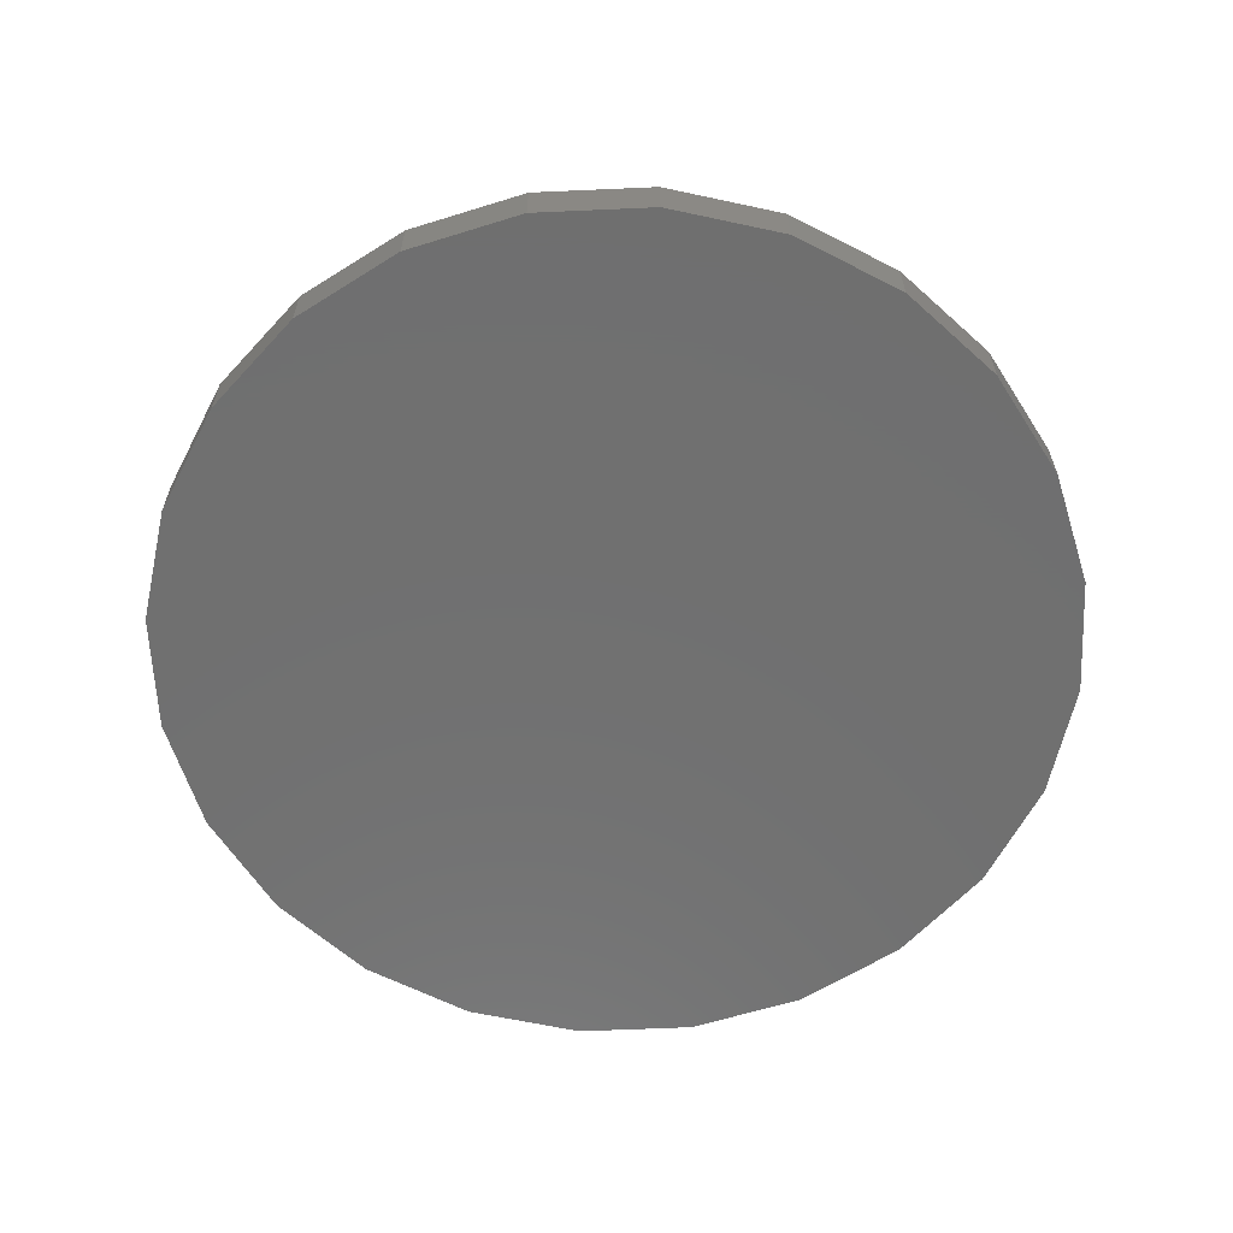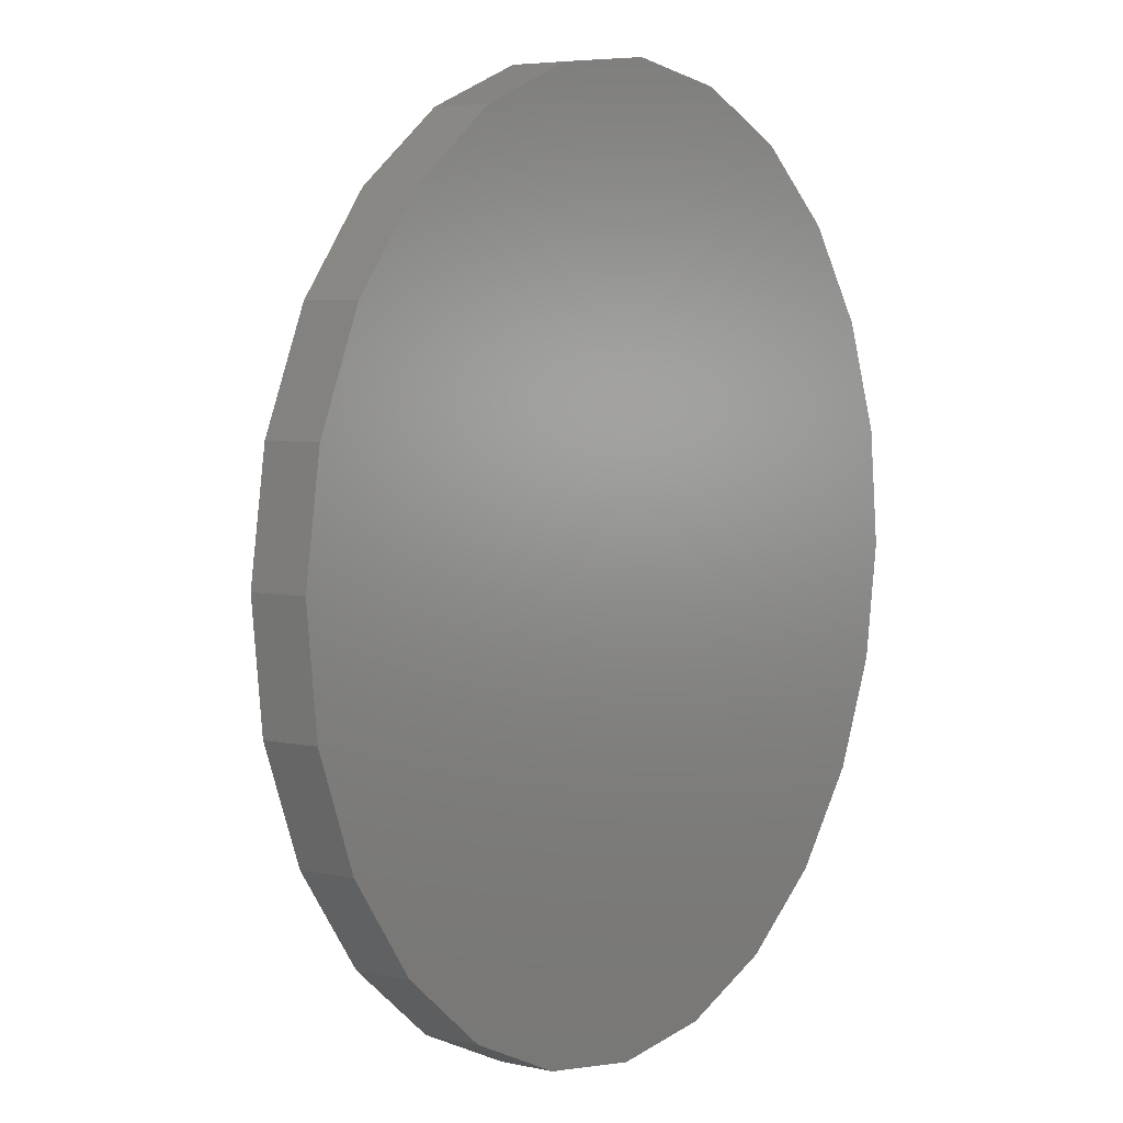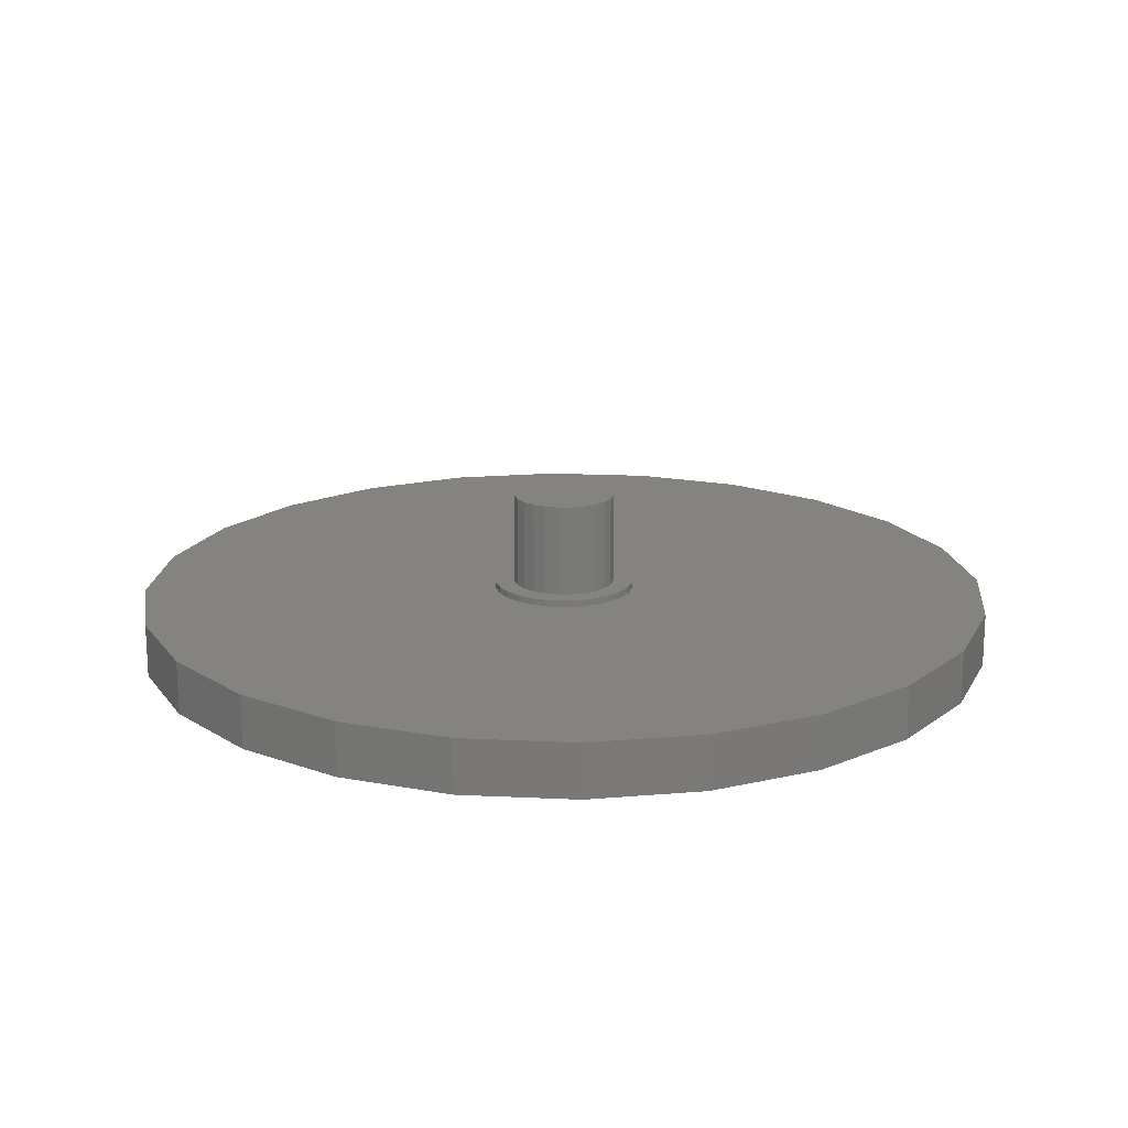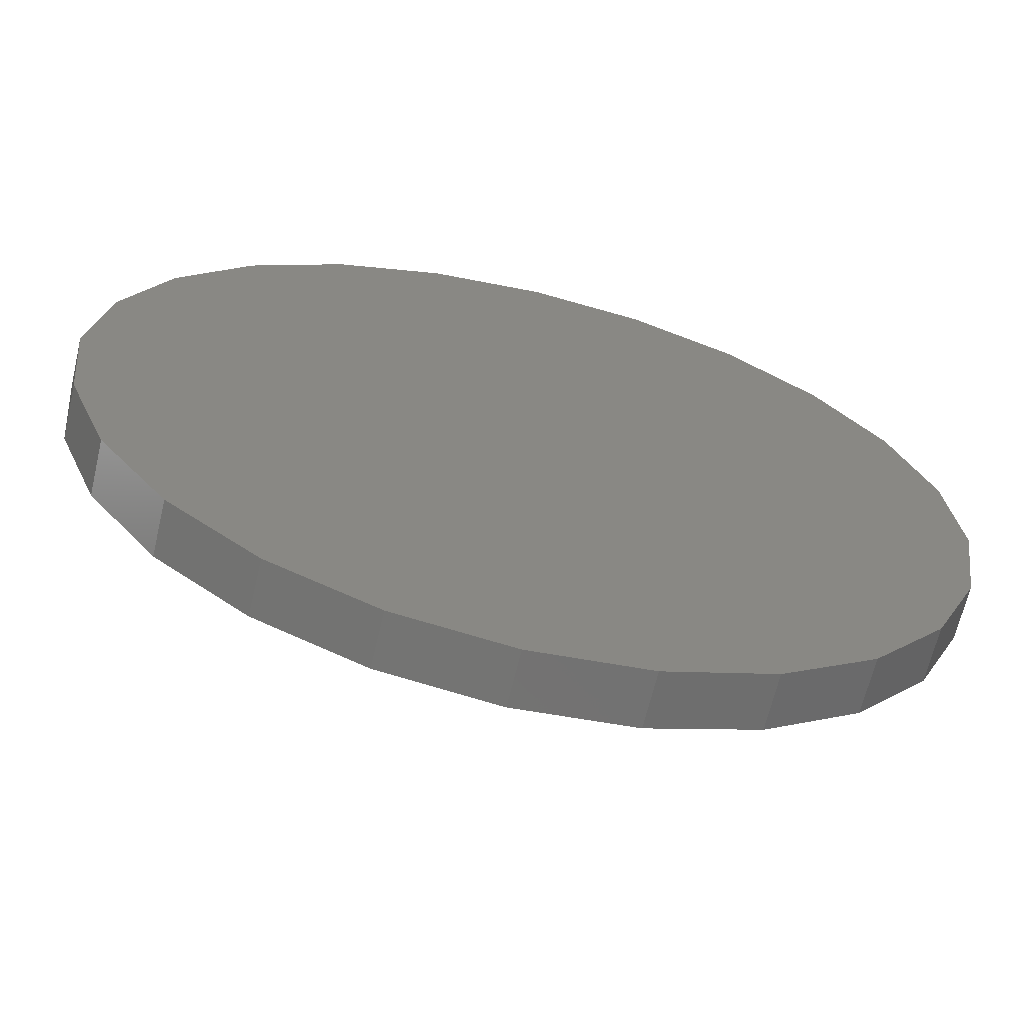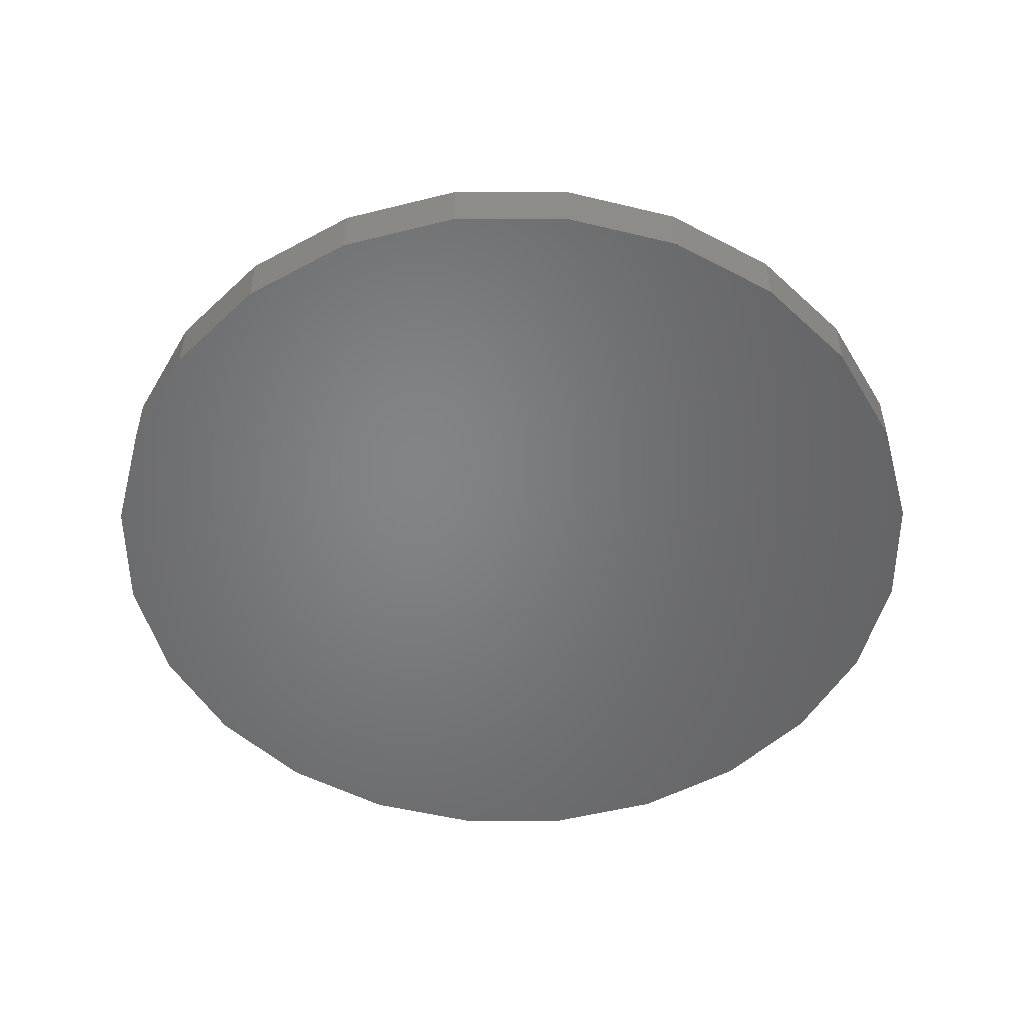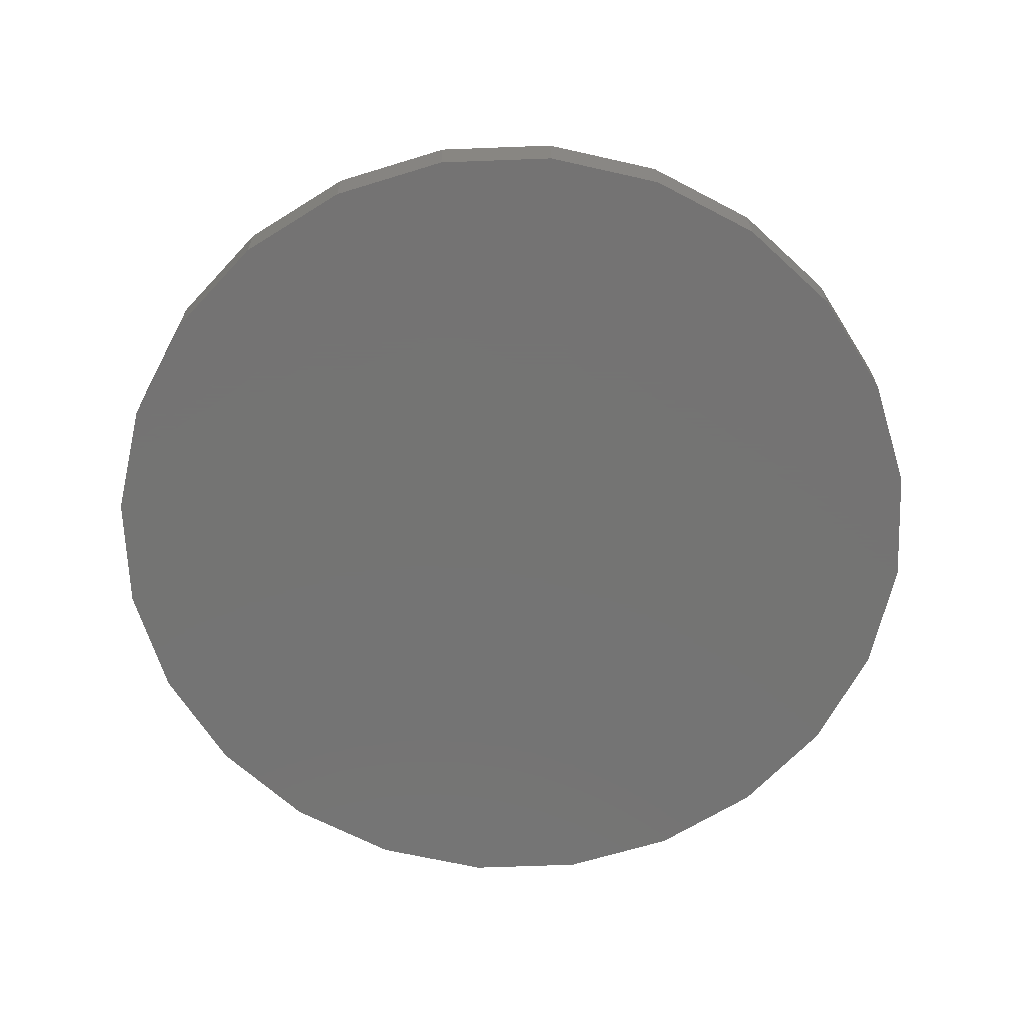
<metadata>
{"format":"stl","ext":"stl","renderer":"f3d","projection":"perspective","resolution":1024,"background":"white","views":[{"elev":-61.9,"azim":-93.6,"up":"+Z"},{"elev":5.1,"azim":125.1,"up":"+Y"},{"elev":17.8,"azim":-120.8,"up":"+Z"},{"elev":-65.7,"azim":166.7,"up":"+Y"},{"elev":-51.6,"azim":-125.9,"up":"+Z"},{"elev":-66.0,"azim":146.0,"up":"+Z"}]}
</metadata>
<code>
# stl→obj: 158 verts, 312 faces
v -50.58 549.5 0.5
v -51.62 550.2 -1.41e-15
v -50.58 549.5 -1.41e-15
v -51.62 550.2 0.5
v -42.79 553.2 -1.41e-15
v -43.17 552 0.5
v -43.17 552 -1.41e-15
v -42.79 553.2 0.5
v -51.96 554.3 7.5
v -51.7 555.7 7.5
v -51.96 554.8 7.5
v -51.96 553.7 7.5
v -51.7 552.8 7.5
v -51.19 556.6 7.5
v -51.19 551.9 7.5
v -50.47 557.3 7.5
v -50.47 551.2 7.5
v -49.59 557.9 7.5
v -49.58 550.7 7.5
v -48.61 558.1 7.5
v -48.6 550.4 7.5
v -47.59 558.1 7.5
v -48.09 550.4 7.5
v -47.58 550.4 7.5
v -46.6 557.9 7.5
v -46.6 550.7 7.5
v -45.72 557.4 7.5
v -45.72 551.2 7.5
v -45 556.6 7.5
v -45 551.9 7.5
v -44.49 555.8 7.5
v -44.49 552.8 7.5
v -44.23 554.8 7.5
v -44.23 553.8 7.5
v -44.23 554.3 7.5
v -49.87 559.4 0.5
v -48.65 559.6 -1.41e-15
v -49.87 559.4 -1.41e-15
v -48.65 559.6 0.5
v -51.97 558 0.5
v -52.73 557 -1.41e-15
v -52.73 557 0.5
v -51.97 558 -1.41e-15
v -49.41 549 0.5
v -49.41 549 -1.41e-15
v -44.68 550.1 0.5
v -45.74 549.4 -1.41e-15
v -44.68 550.1 -1.41e-15
v -45.74 549.4 0.5
v -53.42 553.4 0.5
v -53.25 555.9 0.5
v -53.48 554.6 0.5
v -53.08 552.2 0.5
v -52.47 551.1 0.5
v -51.96 553.7 0.5
v -51.96 554.3 0.5
v -51.96 554.8 0.5
v -51.7 552.8 0.5
v -51.19 551.9 0.5
v -50.47 551.2 0.5
v -49.58 550.7 0.5
v -48.6 550.4 0.5
v -48.17 548.9 0.5
v -48.09 550.4 0.5
v -46.92 549 0.5
v -47.58 550.4 0.5
v -46.6 550.7 0.5
v -45.72 551.2 0.5
v -45 551.9 0.5
v -44.49 552.8 0.5
v -43.81 551 0.5
v -44.23 553.8 0.5
v -44.12 557.9 0.5
v -43.38 556.9 0.5
v -42.9 555.7 0.5
v -42.7 554.5 0.5
v -51 558.8 0.5
v -51.7 555.7 0.5
v -51.19 556.6 0.5
v -50.47 557.3 0.5
v -49.59 557.9 0.5
v -48.61 558.1 0.5
v -47.39 559.6 0.5
v -47.59 558.1 0.5
v -46.6 557.9 0.5
v -46.18 559.3 0.5
v -45.72 557.4 0.5
v -45.06 558.7 0.5
v -45 556.6 0.5
v -44.49 555.8 0.5
v -44.23 554.8 0.5
v -44.23 554.3 0.5
v -48.17 548.9 -1.41e-15
v -47.39 559.6 -1.41e-15
v -52.47 551.1 -1.41e-15
v -55.85 522.4 0
v -53.42 553.4 -1.41e-15
v -53.48 554.6 -1.41e-15
v -47.34 521.5 0
v -53.08 552.2 -1.41e-15
v -46.92 549 -1.41e-15
v -38.87 522.8 0
v -43.81 551 -1.41e-15
v -42.7 554.5 -1.41e-15
v -40.34 586.1 0
v -32.35 583 0
v -31.03 526.2 0
v -25.43 578 0
v -24.36 531.6 0
v -20.06 571.3 0
v -19.3 538.5 0
v -16.6 563.5 0
v -16.21 546.5 0
v -15.29 555 0
v -79.59 545 0
v -79.98 562 0
v -80.9 553.5 0
v -76.88 570 0
v -76.13 537.2 0
v -71.83 576.9 0
v -70.75 530.5 0
v -65.15 582.3 0
v -63.84 525.5 0
v -57.32 585.7 0
v -48.85 587.1 0
v -53.25 555.9 -1.41e-15
v -51 558.8 -1.41e-15
v -46.18 559.3 -1.41e-15
v -45.06 558.7 -1.41e-15
v -44.12 557.9 -1.41e-15
v -43.38 556.9 -1.41e-15
v -42.9 555.7 -1.41e-15
v -76.88 570 -4.045
v -71.83 576.9 -4.045
v -16.6 563.5 -4.045
v -15.29 555 -4.045
v -32.35 583 -4.045
v -40.34 586.1 -4.045
v -48.85 587.1 -4.045
v -70.75 530.5 -4.045
v -76.13 537.2 -4.045
v -57.32 585.7 -4.045
v -65.15 582.3 -4.045
v -55.85 522.4 -4.045
v -47.34 521.5 -4.045
v -79.59 545 -4.045
v -21.52 573.1 -4.045
v -20.06 571.3 -4.045
v -25.43 578 -4.045
v -38.87 522.8 -4.045
v -59.85 523.9 -4.045
v -63.84 525.5 -4.045
v -19.3 538.5 -4.045
v -24.36 531.6 -4.045
v -80.9 553.5 -4.045
v -79.98 562 -4.045
v -31.03 526.2 -4.045
v -16.21 546.5 -4.045
f 1 2 3
f 2 1 4
f 5 6 7
f 6 5 8
f 9 10 11
f 10 9 12
f 10 12 13
f 10 13 14
f 14 13 15
f 14 15 16
f 16 15 17
f 16 17 18
f 18 17 19
f 18 19 20
f 20 19 21
f 20 21 22
f 22 21 23
f 22 23 24
f 22 24 25
f 25 24 26
f 25 26 27
f 27 26 28
f 27 28 29
f 29 28 30
f 29 30 31
f 31 30 32
f 31 32 33
f 33 32 34
f 33 34 35
f 36 37 38
f 37 36 39
f 40 41 42
f 41 40 43
f 44 3 45
f 3 44 1
f 46 47 48
f 47 46 49
f 50 51 52
f 51 50 53
f 51 53 42
f 42 53 54
f 42 54 40
f 40 54 55
f 55 54 4
f 40 55 56
f 40 56 57
f 55 4 58
f 58 4 59
f 59 4 1
f 59 1 60
f 60 1 44
f 60 44 61
f 61 44 62
f 62 44 63
f 62 63 64
f 64 63 65
f 64 65 66
f 66 65 67
f 67 65 49
f 67 49 68
f 68 49 46
f 68 46 69
f 69 46 70
f 70 46 71
f 70 71 72
f 72 71 73
f 73 71 74
f 74 71 6
f 74 6 75
f 75 6 8
f 75 8 76
f 57 77 40
f 77 57 78
f 77 78 79
f 77 79 80
f 77 80 36
f 36 80 81
f 36 81 39
f 39 81 82
f 39 82 83
f 83 82 84
f 83 84 85
f 83 85 86
f 86 85 87
f 86 87 88
f 88 87 89
f 88 89 73
f 73 89 90
f 73 90 91
f 73 91 92
f 73 92 72
f 63 45 93
f 45 63 44
f 39 94 37
f 94 39 83
f 90 33 91
f 33 90 31
f 13 59 15
f 59 13 58
f 54 2 4
f 2 54 95
f 96 97 98
f 97 96 99
f 97 99 100
f 100 99 95
f 95 99 2
f 2 99 3
f 3 99 45
f 45 99 93
f 93 99 101
f 101 99 102
f 101 102 47
f 47 102 48
f 48 102 103
f 103 102 7
f 7 102 5
f 5 102 104
f 104 102 105
f 105 102 106
f 106 102 107
f 106 107 108
f 108 107 109
f 108 109 110
f 110 109 111
f 110 111 112
f 112 111 113
f 112 113 114
f 115 116 117
f 116 115 118
f 118 115 119
f 118 119 120
f 120 119 121
f 120 121 122
f 122 121 123
f 122 123 124
f 124 123 96
f 124 96 98
f 124 98 125
f 125 98 126
f 125 126 41
f 125 41 43
f 125 43 127
f 125 127 38
f 125 38 37
f 125 37 105
f 105 37 94
f 105 94 128
f 105 128 129
f 105 129 130
f 105 130 131
f 105 131 132
f 105 132 104
f 9 55 12
f 55 9 56
f 24 64 66
f 64 24 23
f 69 28 68
f 28 69 30
f 65 93 101
f 93 65 63
f 17 59 60
f 59 17 15
f 26 66 67
f 66 26 24
f 120 133 118
f 133 120 134
f 42 126 51
f 126 42 41
f 88 130 129
f 130 88 73
f 11 56 9
f 56 11 57
f 135 114 136
f 114 135 112
f 89 31 90
f 31 89 29
f 105 137 138
f 137 105 106
f 125 138 139
f 138 125 105
f 119 140 121
f 140 119 141
f 122 142 143
f 142 122 124
f 19 60 61
f 60 19 17
f 99 144 145
f 144 99 96
f 115 141 119
f 141 115 146
f 147 110 148
f 110 147 108
f 108 147 149
f 102 145 150
f 145 102 99
f 96 151 144
f 151 96 152
f 152 96 123
f 91 35 92
f 35 91 33
f 120 143 134
f 143 120 122
f 72 32 70
f 32 72 34
f 124 139 142
f 139 124 125
f 25 87 85
f 87 25 27
f 18 82 81
f 82 18 20
f 20 84 82
f 84 20 22
f 106 149 137
f 149 106 108
f 23 62 64
f 62 23 21
f 22 85 84
f 85 22 25
f 92 34 72
f 34 92 35
f 70 30 69
f 30 70 32
f 40 127 43
f 127 40 77
f 21 61 62
f 61 21 19
f 53 95 54
f 95 53 100
f 14 78 10
f 78 14 79
f 153 109 154
f 109 153 111
f 116 155 117
f 155 116 156
f 132 76 104
f 76 132 75
f 16 79 14
f 79 16 80
f 52 97 50
f 97 52 98
f 7 71 103
f 71 7 6
f 107 150 157
f 150 107 102
f 123 140 152
f 140 123 121
f 136 113 158
f 113 136 114
f 156 146 155
f 146 156 133
f 146 133 141
f 141 133 134
f 141 134 140
f 140 134 143
f 140 143 152
f 152 143 142
f 152 142 151
f 151 142 144
f 144 142 139
f 144 139 145
f 145 139 138
f 145 138 150
f 150 138 137
f 150 137 157
f 157 137 149
f 157 149 154
f 154 149 147
f 154 147 153
f 153 147 148
f 153 148 135
f 153 135 158
f 158 135 136
f 117 146 115
f 146 117 155
f 16 81 80
f 81 16 18
f 83 128 94
f 128 83 86
f 109 157 154
f 157 109 107
f 27 89 87
f 89 27 29
f 103 46 48
f 46 103 71
f 86 129 128
f 129 86 88
f 104 8 5
f 8 104 76
f 10 57 11
f 57 10 78
f 148 112 135
f 112 148 110
f 77 38 127
f 38 77 36
f 130 74 131
f 74 130 73
f 49 101 47
f 101 49 65
f 50 100 53
f 100 50 97
f 158 111 153
f 111 158 113
f 51 98 52
f 98 51 126
f 28 67 68
f 67 28 26
f 131 75 132
f 75 131 74
f 12 58 13
f 58 12 55
f 118 156 116
f 156 118 133

</code>
